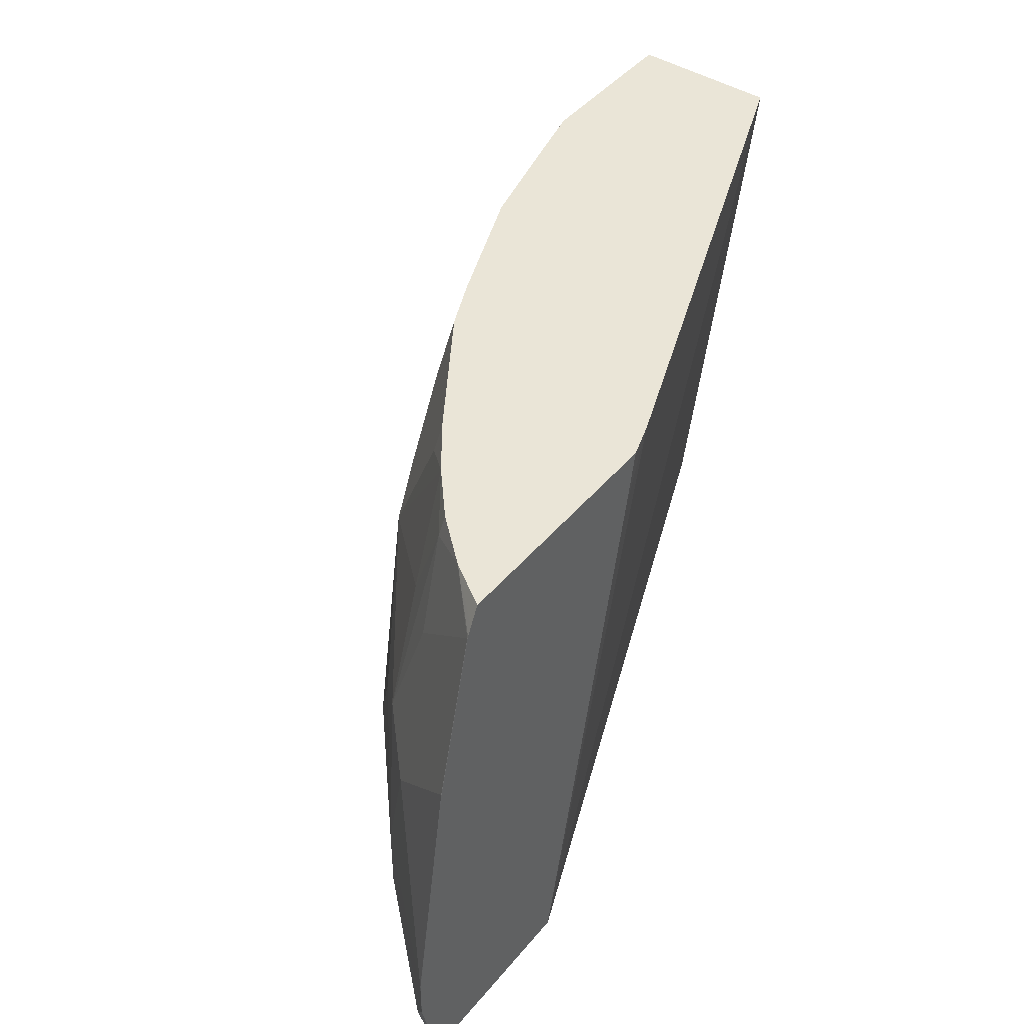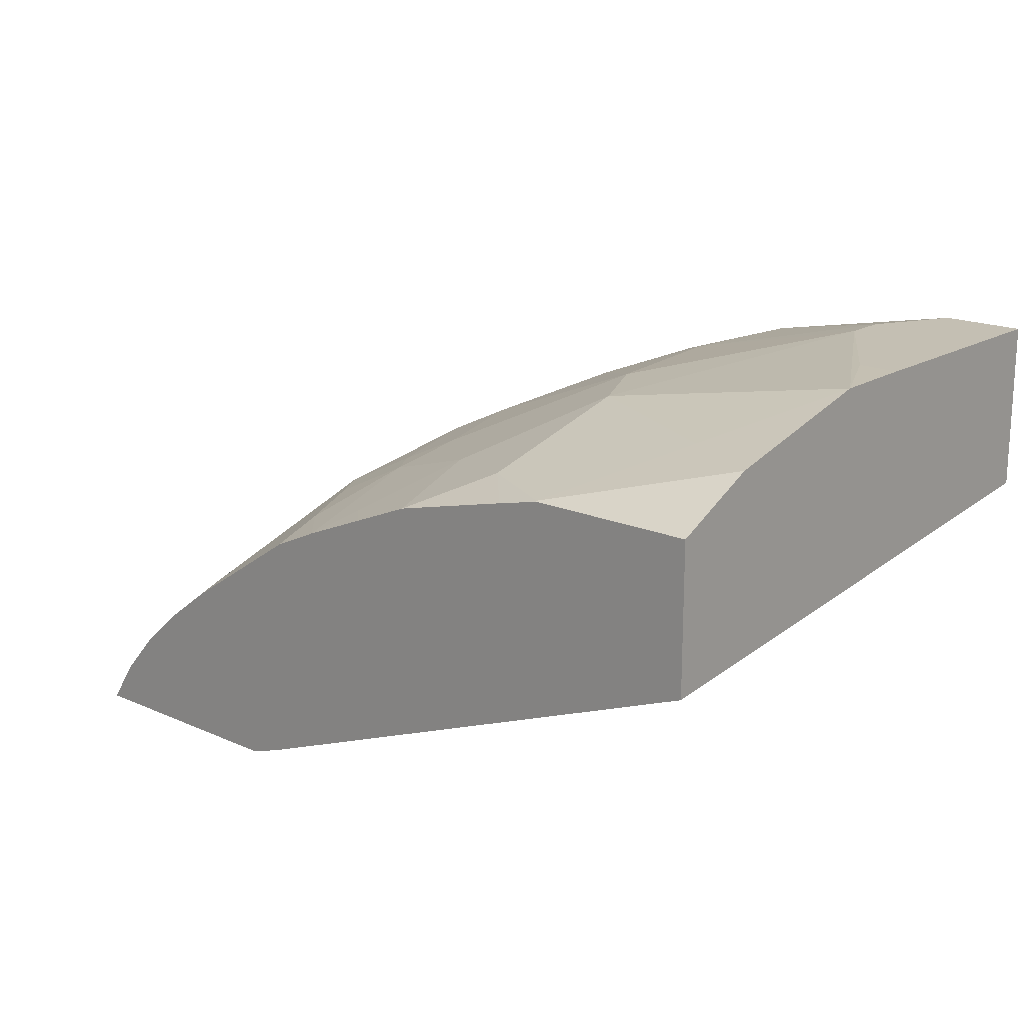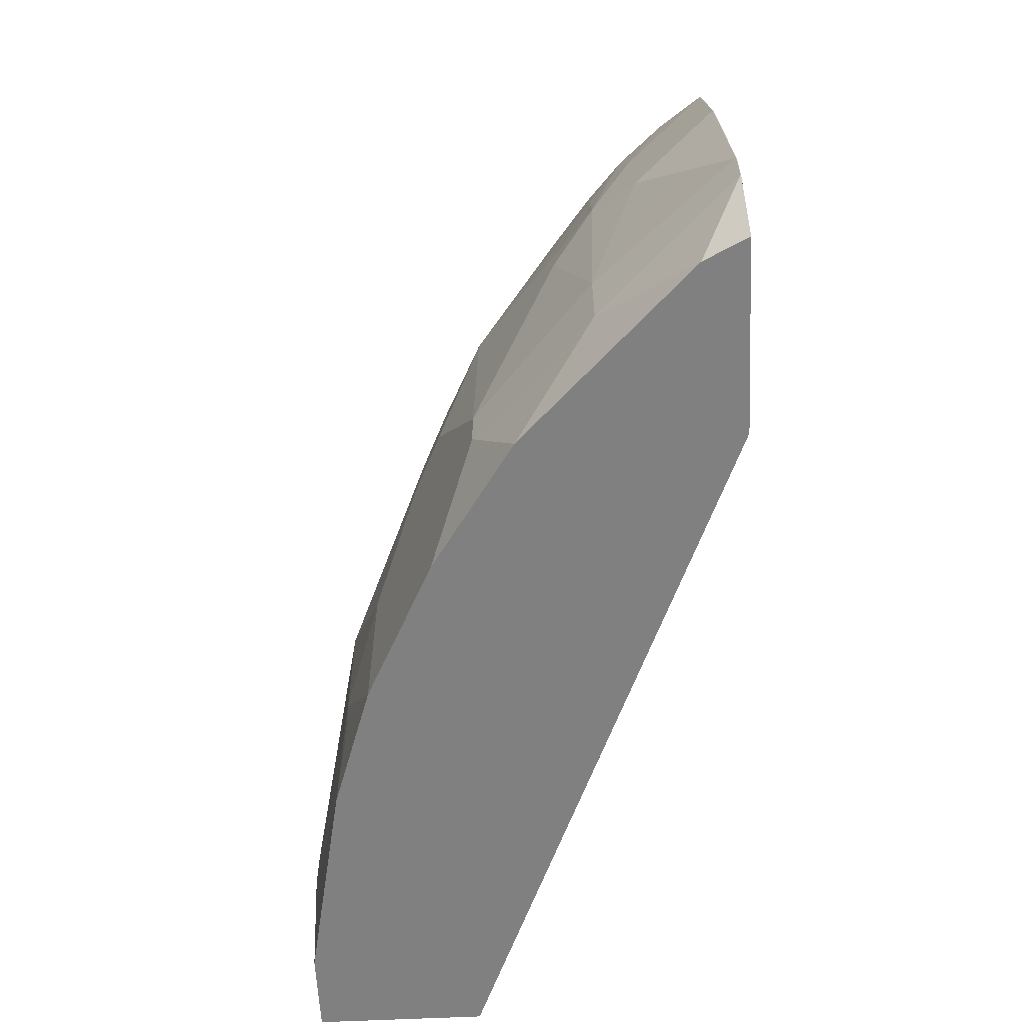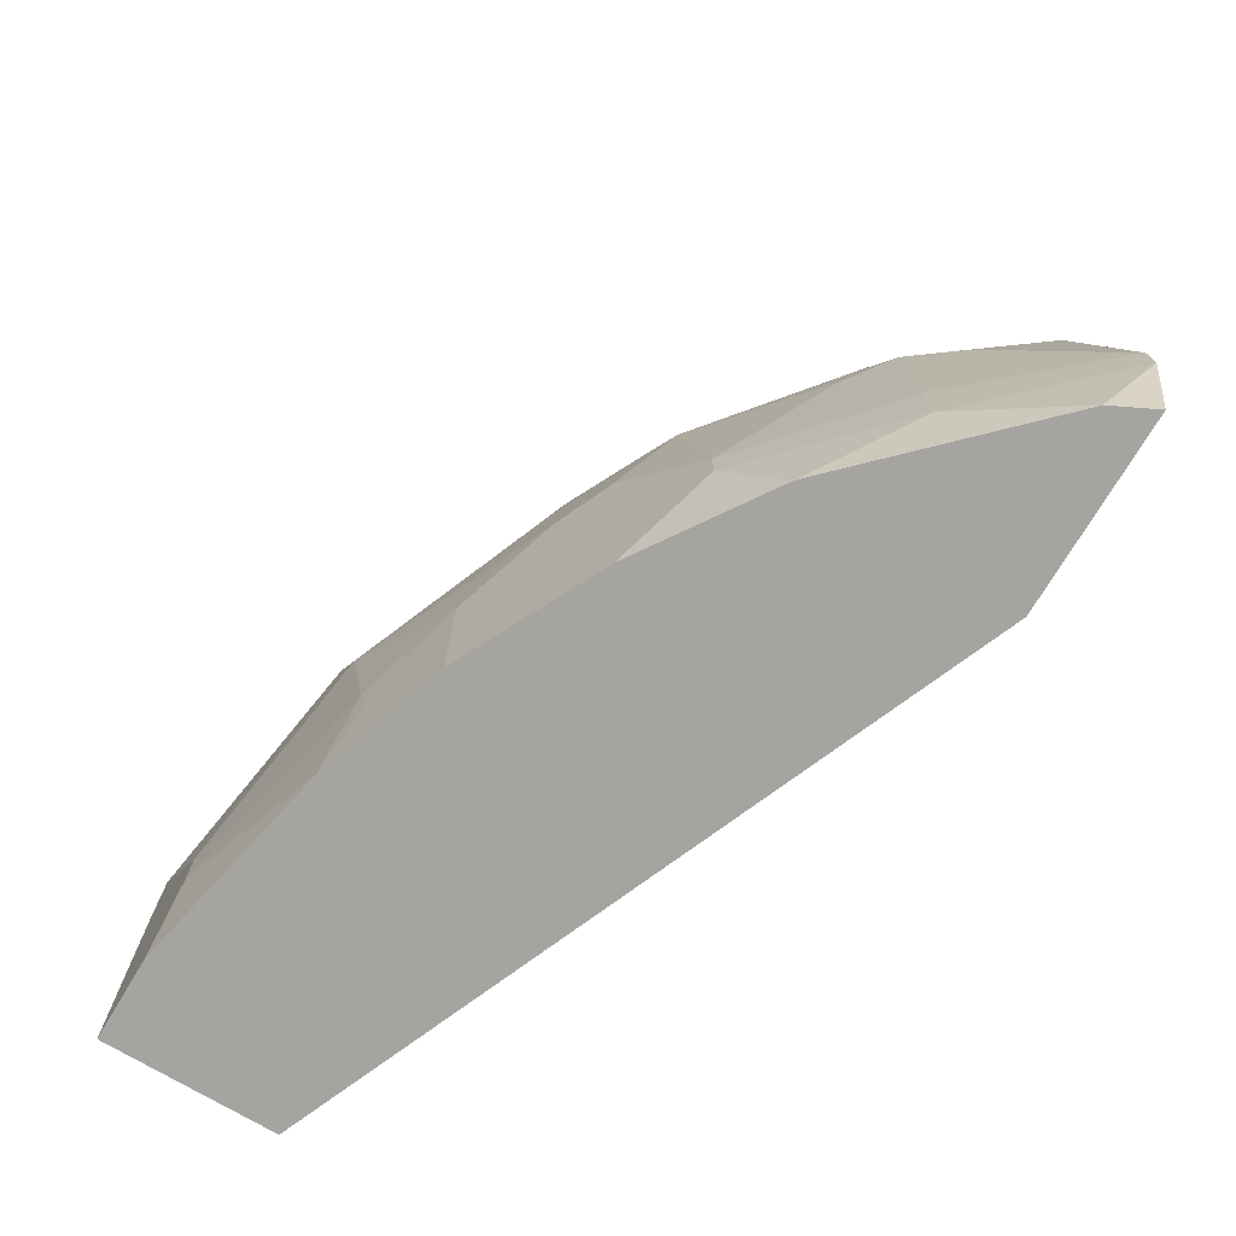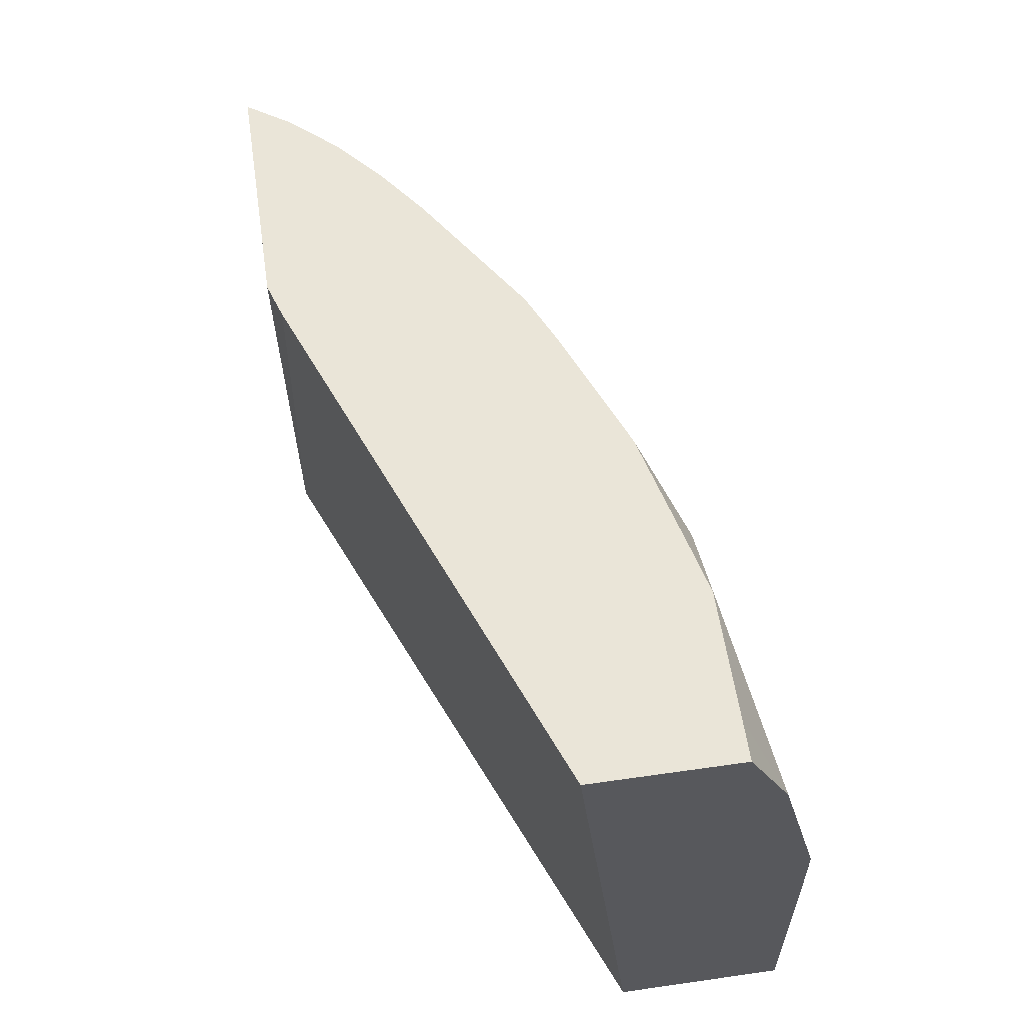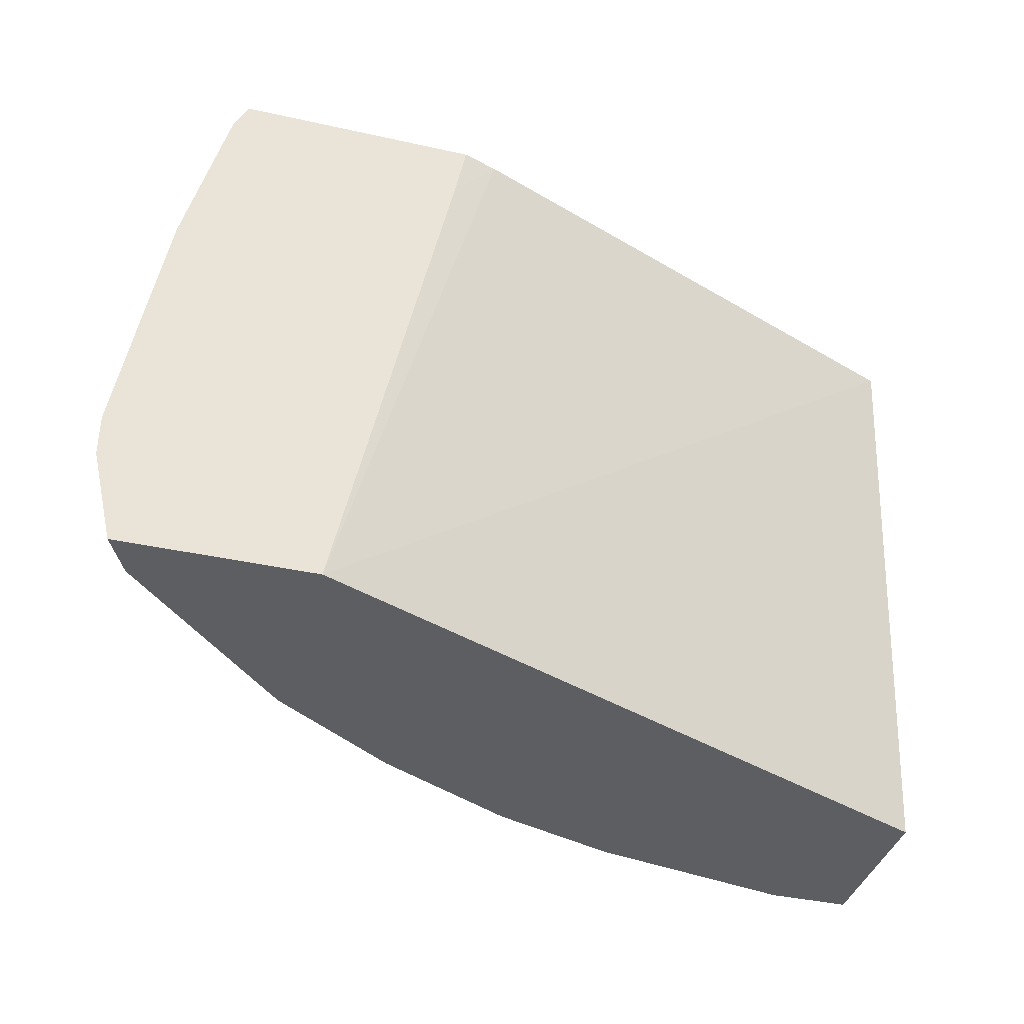
<metadata>
{"format":"obj","ext":"obj","renderer":"f3d","projection":"perspective","resolution":1024,"background":"white","views":[{"elev":44.0,"azim":126.7,"up":"+Y"},{"elev":17.8,"azim":-139.1,"up":"+Z"},{"elev":-60.2,"azim":92.8,"up":"+Y"},{"elev":-73.3,"azim":59.1,"up":"+Y"},{"elev":59.1,"azim":-98.4,"up":"+Y"},{"elev":-38.3,"azim":164.2,"up":"+Y"}]}
</metadata>
<code>
v 0.3737 0.0005296 0.3014
v 0.3605 0.0005296 0.3212
v 0.3781 -0.008241 0.3014
v 0.2638 0.0005296 0.3014
v 0.3605 -0.05247 0.3409
v 0.3802 -0.01313 0.3016
v 0.38 -0.01215 0.3014
v 0.3421 0.0005296 0.3421
v 0.3441 -0.009845 0.3442
v 0.2689 -0.02605 0.3014
v 0.2477 0.0005296 0.3067
v 0.3605 -0.1115 0.3606
v 0.3802 -0.01308 0.3014
v 0.3999 -0.09178 0.3016
v 0.3212 0.0005296 0.3606
v 0.3409 -0.05247 0.3606
v 0.3213 -0.2726 0.3014
v 0.0006833 0.0005296 0.4029
v 0.3638 -0.2065 0.3638
v 0.3802 -0.1311 0.3409
v 0.2819 -0.09178 0.4195
v 0.3409 -0.1311 0.3802
v 0.3999 -0.09175 0.3014
v 0.3999 -0.1704 0.3212
v 0.4195 -0.2098 0.3016
v 0.4196 -0.21 0.3014
v 0.4 -0.09199 0.3014
v 0.3015 -0.01313 0.3802
v 0.2988 0.0005296 0.3775
v 0.4098 -0.2726 0.3014
v 0.0006833 -0.2726 0.4326
v 0.0006833 0.0005296 0.472
v 0.3638 -0.2409 0.3638
v 0.3015 -0.2098 0.4195
v 0.2655 -0.06883 0.4228
v 0.2425 -0.09178 0.4392
v 0.2622 -0.1508 0.4392
v 0.4195 -0.2294 0.3016
v 0.4196 -0.2296 0.3014
v 0.2655 -0.009845 0.4032
v 0.2634 0.0005296 0.4011
v 0.3999 -0.2726 0.3212
v 0.0006833 -0.2726 0.5113
v 0.0006833 -0.03947 0.4915
v 0.01967 0.0005296 0.472
v 0.3015 -0.2294 0.4195
v 0.3212 -0.2726 0.3999
v 0.3409 -0.2726 0.3802
v 0.2098 -0.2032 0.4654
v 0.2398 0.0005296 0.4168
v 0.2458 -0.02953 0.4228
v 0.2262 -0.06883 0.4425
v 0.2163 -0.09835 0.4523
v 0.236 -0.1573 0.4523
v 0.1967 -0.1967 0.472
v 0.03936 -0.2726 0.5113
v 0.0006833 -0.1573 0.5113
v 0.0006833 -0.1184 0.511
v 0.03936 -0.05902 0.4917
v 0.07869 -5.15e-06 0.472
v 0.0784 0.0005296 0.4717
v 0.2098 -0.2726 0.4654
v 0.2584 -0.2726 0.4411
v 0.2622 -0.2726 0.4392
v 0.2169 0.0005296 0.4274
v 0.1672 -0.04918 0.4621
v 0.1573 -0.07867 0.472
v 0.1377 -0.1377 0.4917
v 0.177 -0.118 0.472
v 0.1541 -0.2196 0.4884
v 0.1967 -0.2726 0.472
v 0.1377 -0.2726 0.4917
v 0.059 -0.236 0.5113
v 0.0006833 -0.1378 0.5112
v 0.01967 -0.1573 0.5113
v 0.07869 -0.07867 0.4917
v 0.059 -0.2163 0.5113
v 0.118 -0.09835 0.4917
v 0.0989 0.0005296 0.4668
v 0.118 -0.01969 0.472
v 0.1572 0.0005296 0.4522
v 0.1573 -5.15e-06 0.4523
v 0.1573 -0.2384 0.4867
v 0.1101 0.0005296 0.464
f 37 54 55
f 37 55 49
f 38 42 39
f 46 63 64
f 40 41 50
f 36 53 37
f 37 53 54
f 43 56 73
f 46 62 63
f 43 77 75
f 43 75 57
f 44 58 59
f 44 59 60
f 44 60 45
f 45 60 61
f 36 52 53
f 43 73 77
f 35 51 52
f 21 28 35
f 35 40 50
f 46 64 47
f 21 37 34
f 21 34 22
f 25 38 39
f 25 39 26
f 28 29 40
f 28 40 35
f 29 41 40
f 30 39 42
f 32 44 45
f 33 42 38
f 33 46 47
f 33 47 48
f 33 48 42
f 34 37 49
f 34 49 62
f 34 62 46
f 35 50 51
f 49 55 71
f 70 73 72
f 50 65 51
f 60 78 80
f 60 80 79
f 65 81 82
f 65 82 66
f 66 82 80
f 66 80 78
f 66 78 67
f 67 78 68
f 68 78 77
f 68 77 70
f 70 77 73
f 21 36 37
f 70 72 83
f 70 83 71
f 71 83 72
f 79 80 84
f 80 82 81
f 60 76 78
f 49 71 62
f 60 79 61
f 58 78 76
f 51 65 52
f 52 65 66
f 52 66 67
f 52 67 68
f 52 68 69
f 52 69 53
f 53 69 54
f 54 69 68
f 54 68 55
f 55 68 70
f 55 70 71
f 56 72 73
f 57 75 74
f 58 76 59
f 58 74 75
f 58 75 77
f 58 77 78
f 59 76 60
f 21 52 36
f 80 81 84
f 19 46 33
f 1 50 41
f 1 41 29
f 1 29 15
f 1 15 8
f 1 8 2
f 2 5 6
f 2 6 7
f 2 7 3
f 2 8 9
f 2 9 5
f 4 10 11
f 5 12 20
f 5 20 14
f 5 14 6
f 5 9 12
f 6 13 7
f 6 14 13
f 1 65 50
f 8 15 9
f 1 81 65
f 1 79 84
f 21 35 52
f 1 2 3
f 1 3 7
f 1 7 13
f 1 13 23
f 1 23 27
f 1 27 26
f 1 26 39
f 1 39 30
f 1 17 10
f 1 10 4
f 1 4 11
f 1 11 18
f 1 18 32
f 1 32 45
f 1 45 61
f 1 61 79
f 1 84 81
f 9 15 16
f 1 30 17
f 10 17 11
f 17 71 72
f 17 72 56
f 17 56 43
f 17 43 31
f 17 31 18
f 18 31 43
f 18 43 57
f 18 57 74
f 18 74 58
f 18 58 44
f 18 44 32
f 19 38 25
f 19 25 24
f 19 24 20
f 19 22 34
f 19 34 46
f 9 16 12
f 17 62 71
f 17 63 62
f 19 33 38
f 17 47 64
f 11 17 18
f 12 19 20
f 17 64 63
f 12 16 21
f 12 22 19
f 13 14 23
f 14 24 25
f 14 25 26
f 14 26 27
f 12 21 22
f 14 27 23
f 14 20 24
f 17 48 47
f 15 28 21
f 15 21 16
f 15 29 28
f 17 42 48
f 17 30 42

</code>
